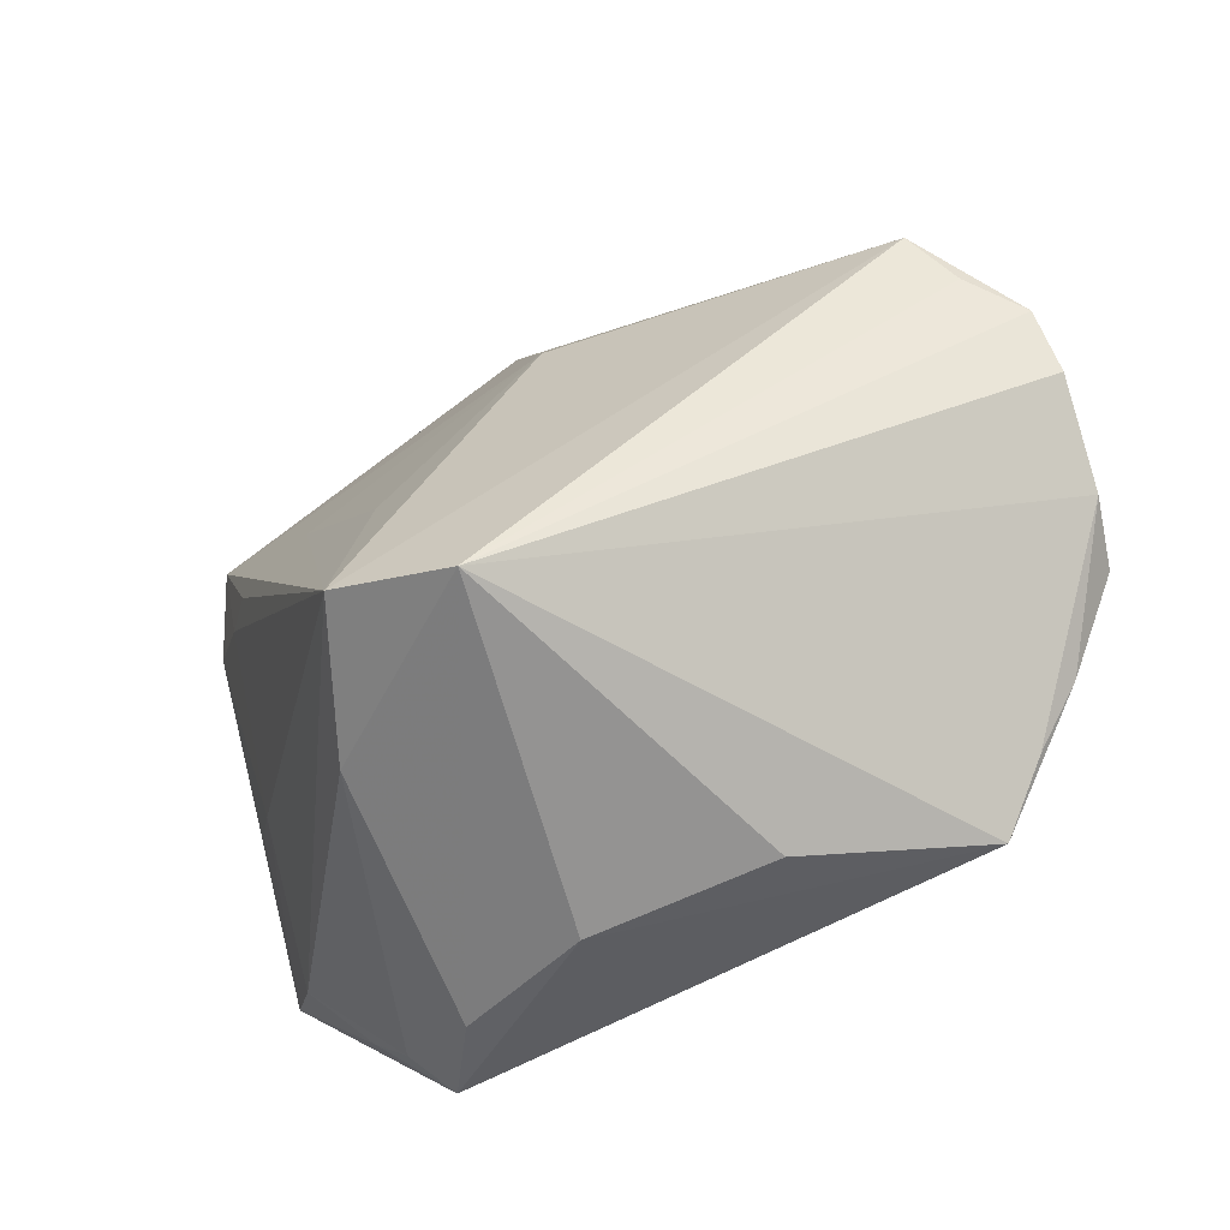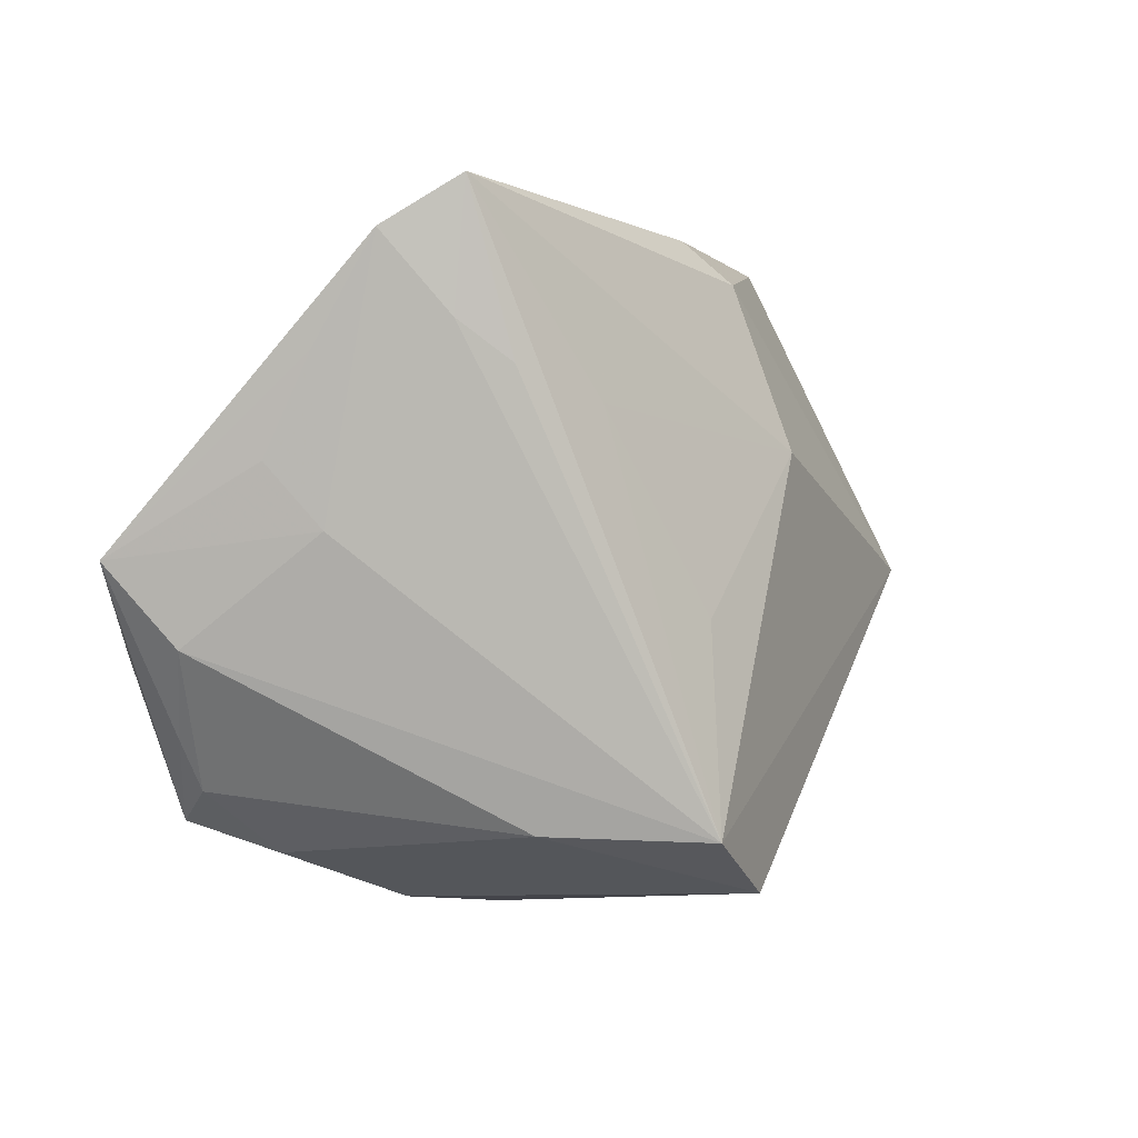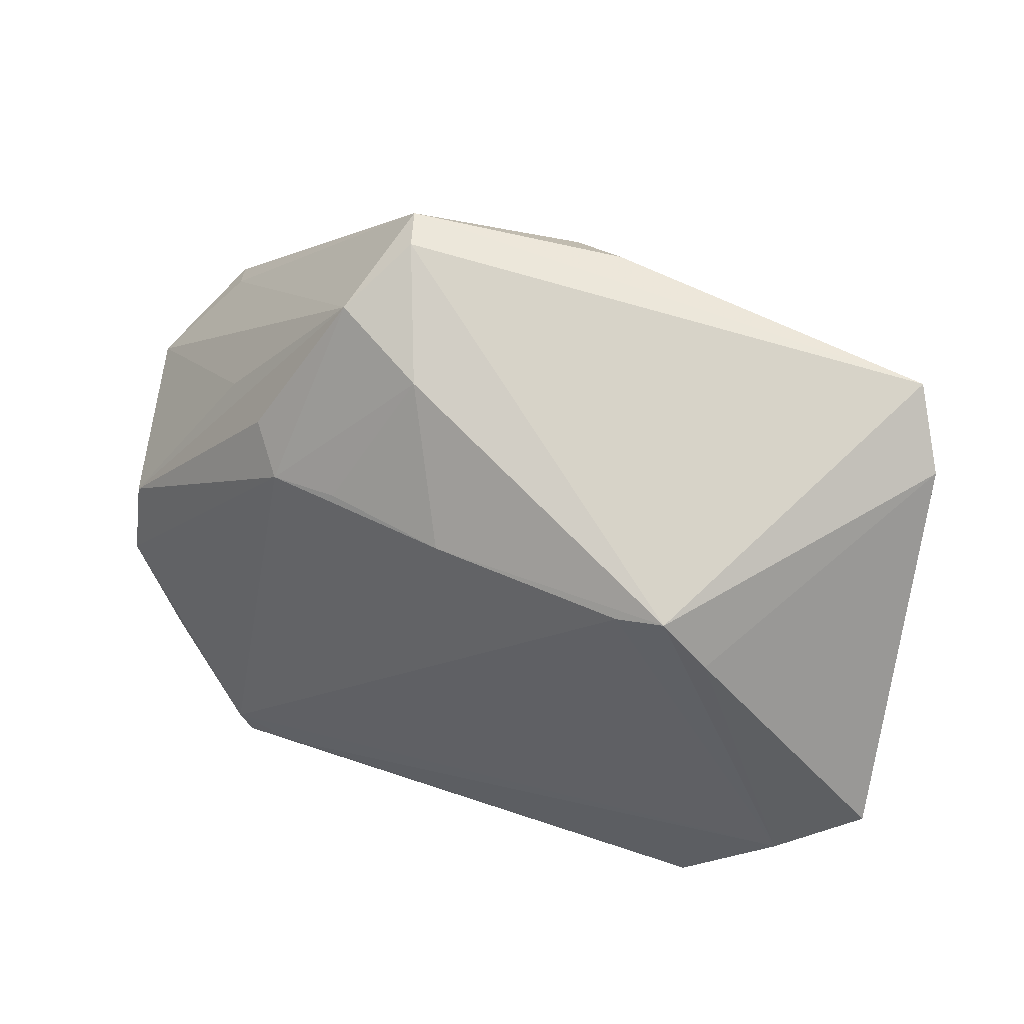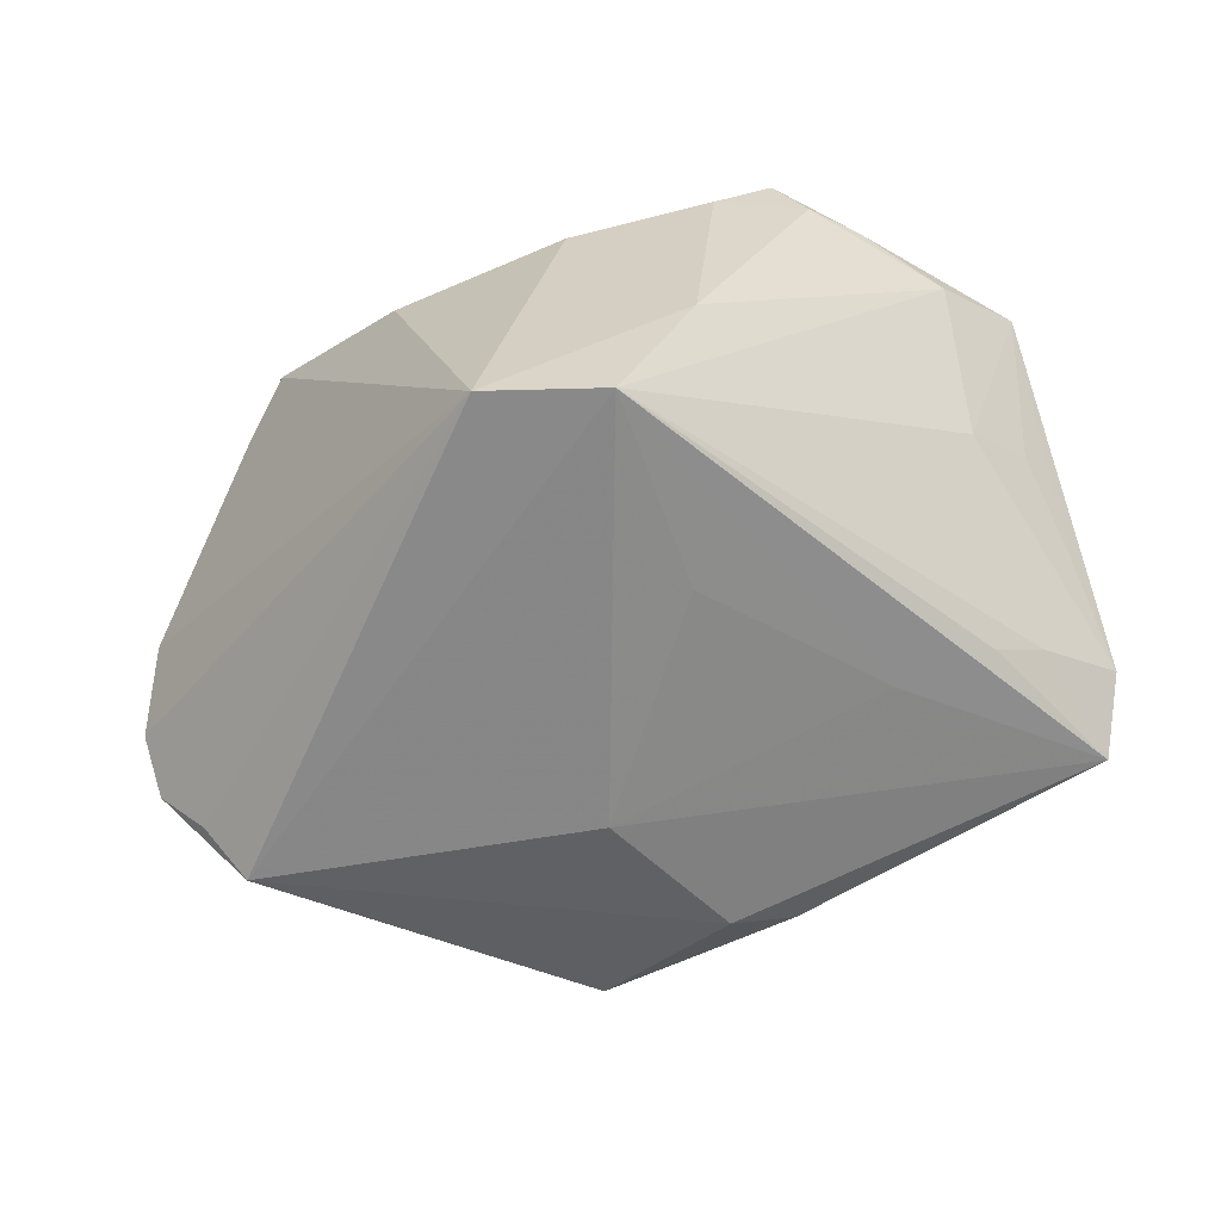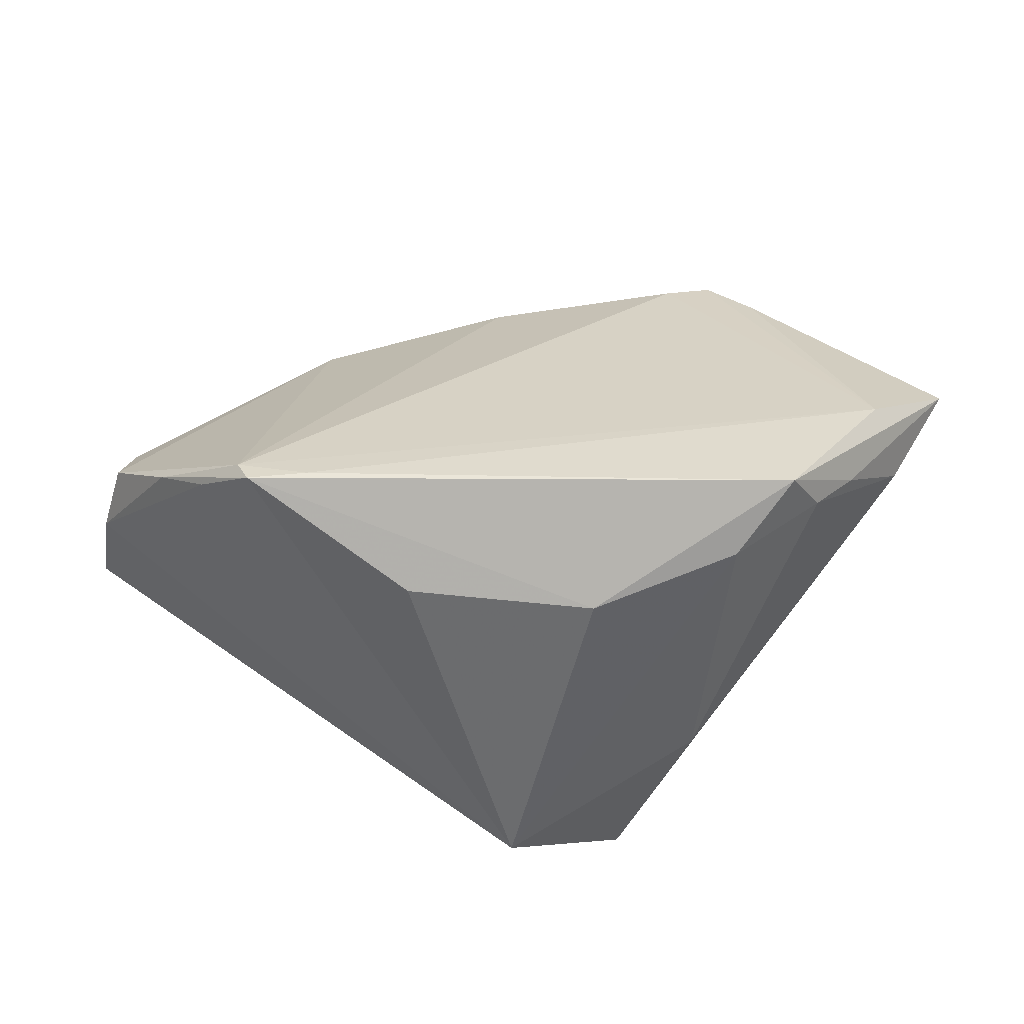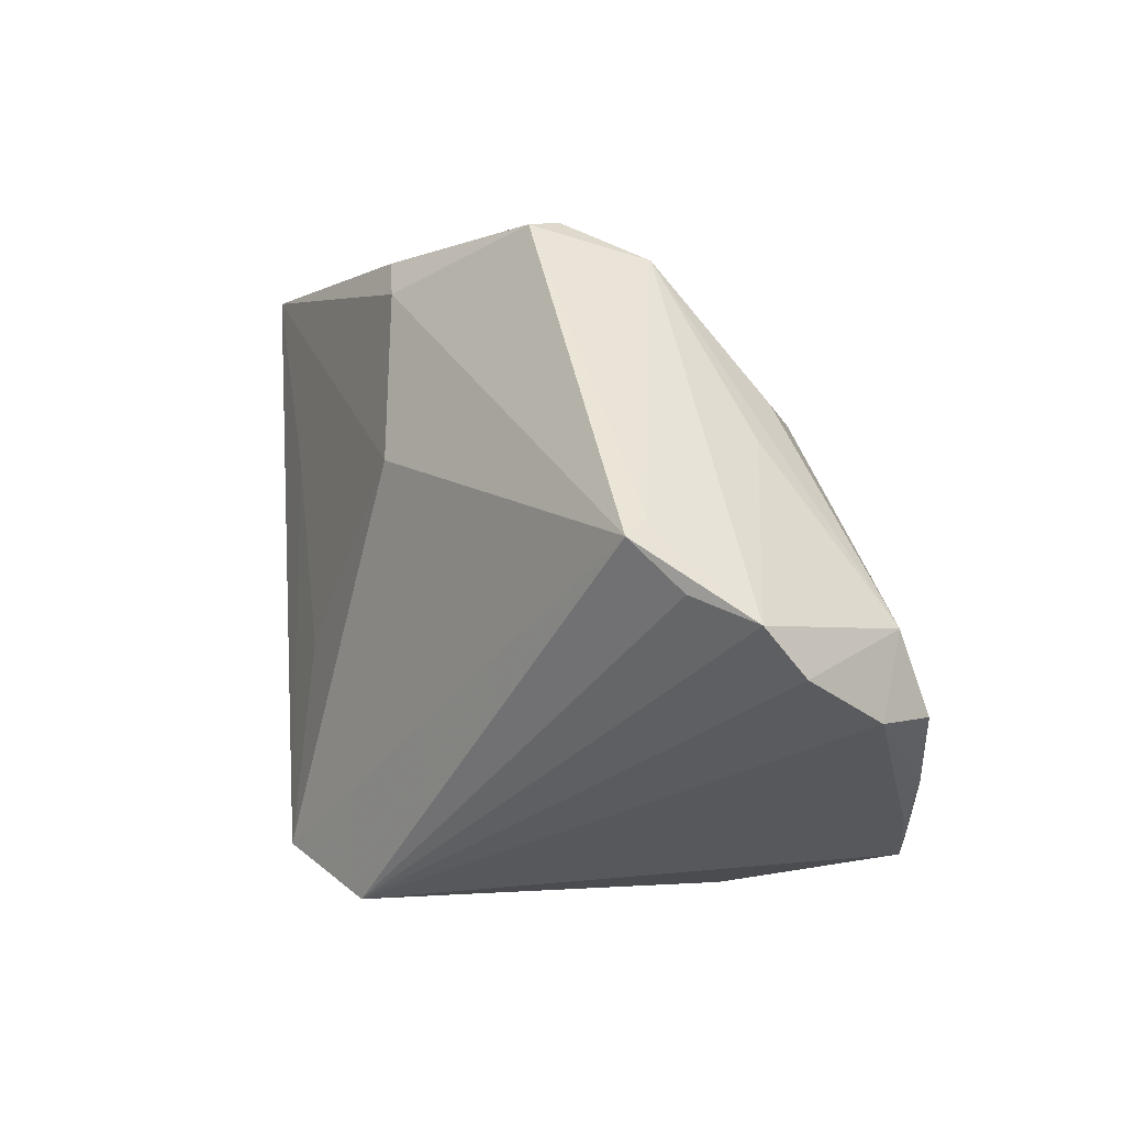
<metadata>
{"format":"obj","ext":"obj","renderer":"f3d","projection":"perspective","resolution":1024,"background":"white","views":[{"elev":-66.8,"azim":-150.8,"up":"+Y"},{"elev":-9.3,"azim":121.2,"up":"+Y"},{"elev":61.5,"azim":19.7,"up":"+Y"},{"elev":-65.2,"azim":24.4,"up":"+Z"},{"elev":36.1,"azim":3.4,"up":"+Z"},{"elev":2.3,"azim":-121.3,"up":"+Y"}]}
</metadata>
<code>
v 0.04443 0.02263 -0.0142
v -0.02159 0.02266 0.0154
v -0.05538 -0.002918 0.01126
v -0.04202 0.01803 0.001502
v 0.05119 0.03188 -0.008606
v -0.03332 -0.03271 0.02954
v 0.04265 -0.02103 0.02412
v -0.00569 0.02519 0.01932
v 0.05088 0.007903 0.00644
v 0.05585 -0.002255 0.02494
v 0.02787 -0.03329 0.02081
v 0.0239 -0.03213 -0.01196
v 0.0313 0.02396 0.02305
v -0.05539 -0.01298 0.01555
v 0.01439 -0.03293 -0.03036
v -0.04703 -0.02167 0.02126
v -0.01378 0.03793 0.004559
v 0.02528 0.03007 0.02224
v 0.02741 0.0155 -0.02289
v 0.03452 -0.02957 0.02976
v -0.05099 0.009621 -0.01941
v -0.05808 -0.01301 0.00683
v -0.05539 0.001667 -0.01736
v 0.03944 0.01796 -0.01889
v 0.04602 -0.01161 0.02898
v 0.04617 0.0003725 0.001477
v 0.04633 0.03797 -0.01691
v -0.02006 0.04377 -0.01147
v -0.008483 0.01581 -0.02868
v -0.06075 -0.007429 -0.005481
v -0.04043 -0.02738 0.02442
v -7.813e-05 -0.03804 -0.02774
v -0.035 -0.02962 0.02928
v -0.03057 0.02003 0.01411
v -0.001803 0.03603 -0.02423
v -0.02156 0.04318 -0.01652
v -0.02592 0.03927 -0.002391
v 0.01929 0.02825 0.02249
v -0.01311 -0.03804 0.01675
v 0.04959 -0.01197 0.01869
v 0.01219 -0.007388 -0.02812
v 0.01023 -0.03804 0.01505
v -0.06065 -0.001473 -0.01129
v -0.05194 0.007754 -0.02271
v 0.05129 0.01946 -0.0002706
v -0.026 -0.0315 0.02976
v 0.00503 0.04038 -0.02089
v 0.03801 -0.02661 0.02434
v -0.03522 0.02233 0.008186
f 43 32 30
f 30 3 43
f 29 44 35
f 35 27 29
f 25 20 10
f 42 20 6
f 23 44 32
f 32 43 23
f 23 43 44
f 32 44 15
f 44 29 15
f 6 20 46
f 20 25 46
f 39 6 32
f 32 42 39
f 39 42 6
f 30 32 22
f 32 6 22
f 22 3 30
f 22 14 3
f 47 27 35
f 44 43 21
f 41 15 29
f 32 15 12
f 3 14 34
f 6 46 33
f 33 46 25
f 25 38 33
f 33 34 14
f 13 25 10
f 14 22 16
f 6 33 16
f 16 33 14
f 36 28 27
f 27 47 36
f 36 47 35
f 44 21 36
f 35 44 36
f 19 29 27
f 19 41 29
f 27 15 19
f 15 41 19
f 10 26 9
f 5 13 10
f 20 42 11
f 11 42 32
f 32 12 11
f 10 20 7
f 15 26 40
f 40 12 15
f 40 26 10
f 10 7 40
f 3 34 49
f 8 33 38
f 34 33 8
f 18 38 25
f 25 13 18
f 18 5 27
f 13 5 18
f 27 28 18
f 28 17 18
f 18 8 38
f 17 8 18
f 31 22 6
f 6 16 31
f 31 16 22
f 24 15 27
f 1 26 15
f 1 5 26
f 15 24 1
f 27 5 1
f 1 24 27
f 45 9 26
f 26 5 45
f 10 9 45
f 45 5 10
f 48 7 20
f 20 11 48
f 48 11 12
f 12 40 48
f 48 40 7
f 4 43 3
f 37 49 34
f 34 17 37
f 37 17 28
f 28 36 37
f 43 4 37
f 3 49 37
f 37 4 3
f 37 21 43
f 37 36 21
f 2 17 34
f 34 8 2
f 2 8 17

</code>
